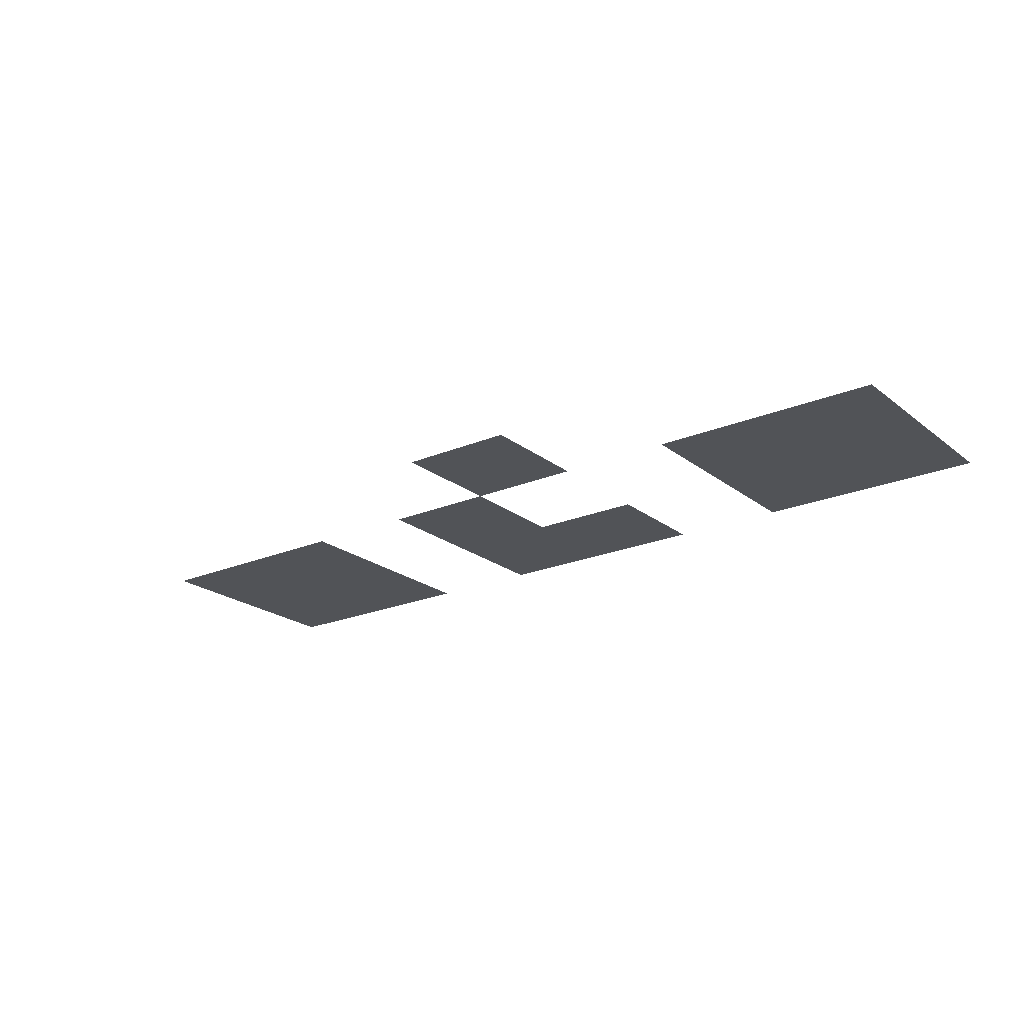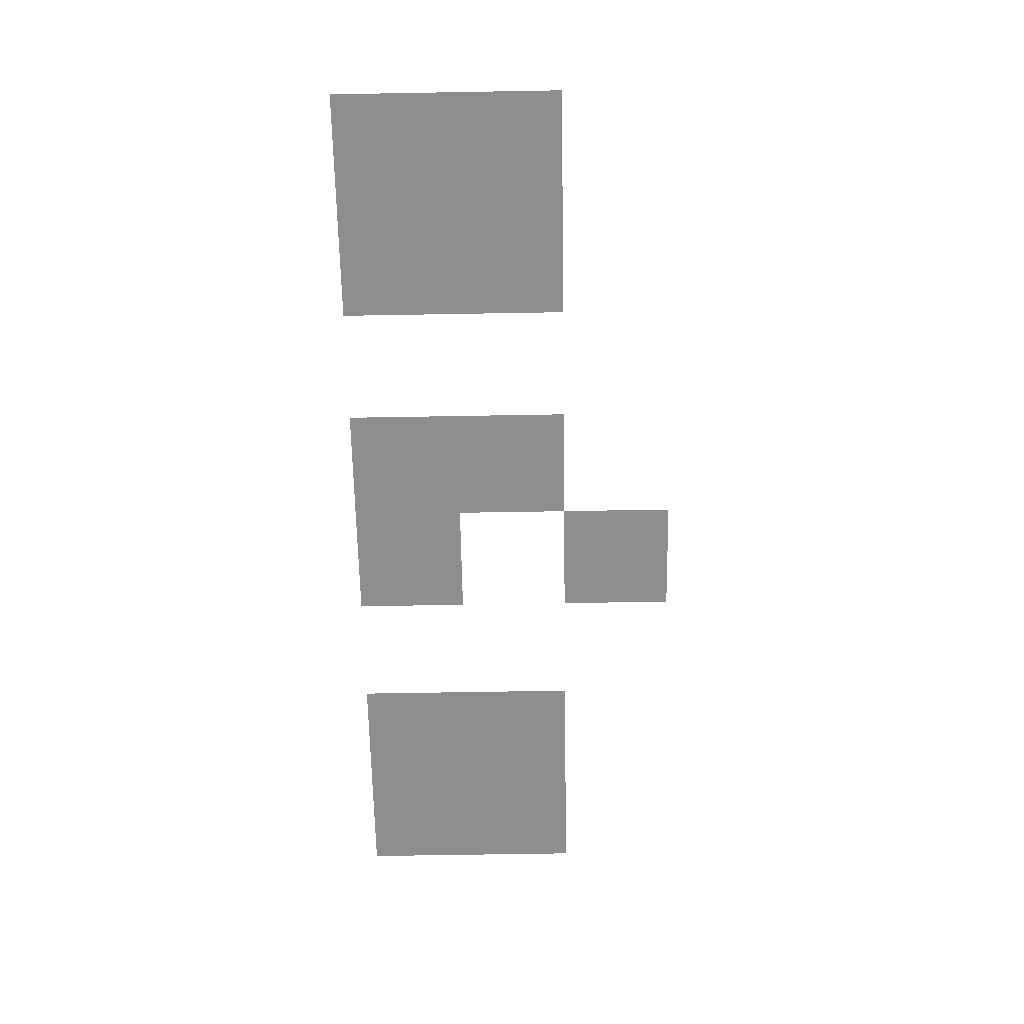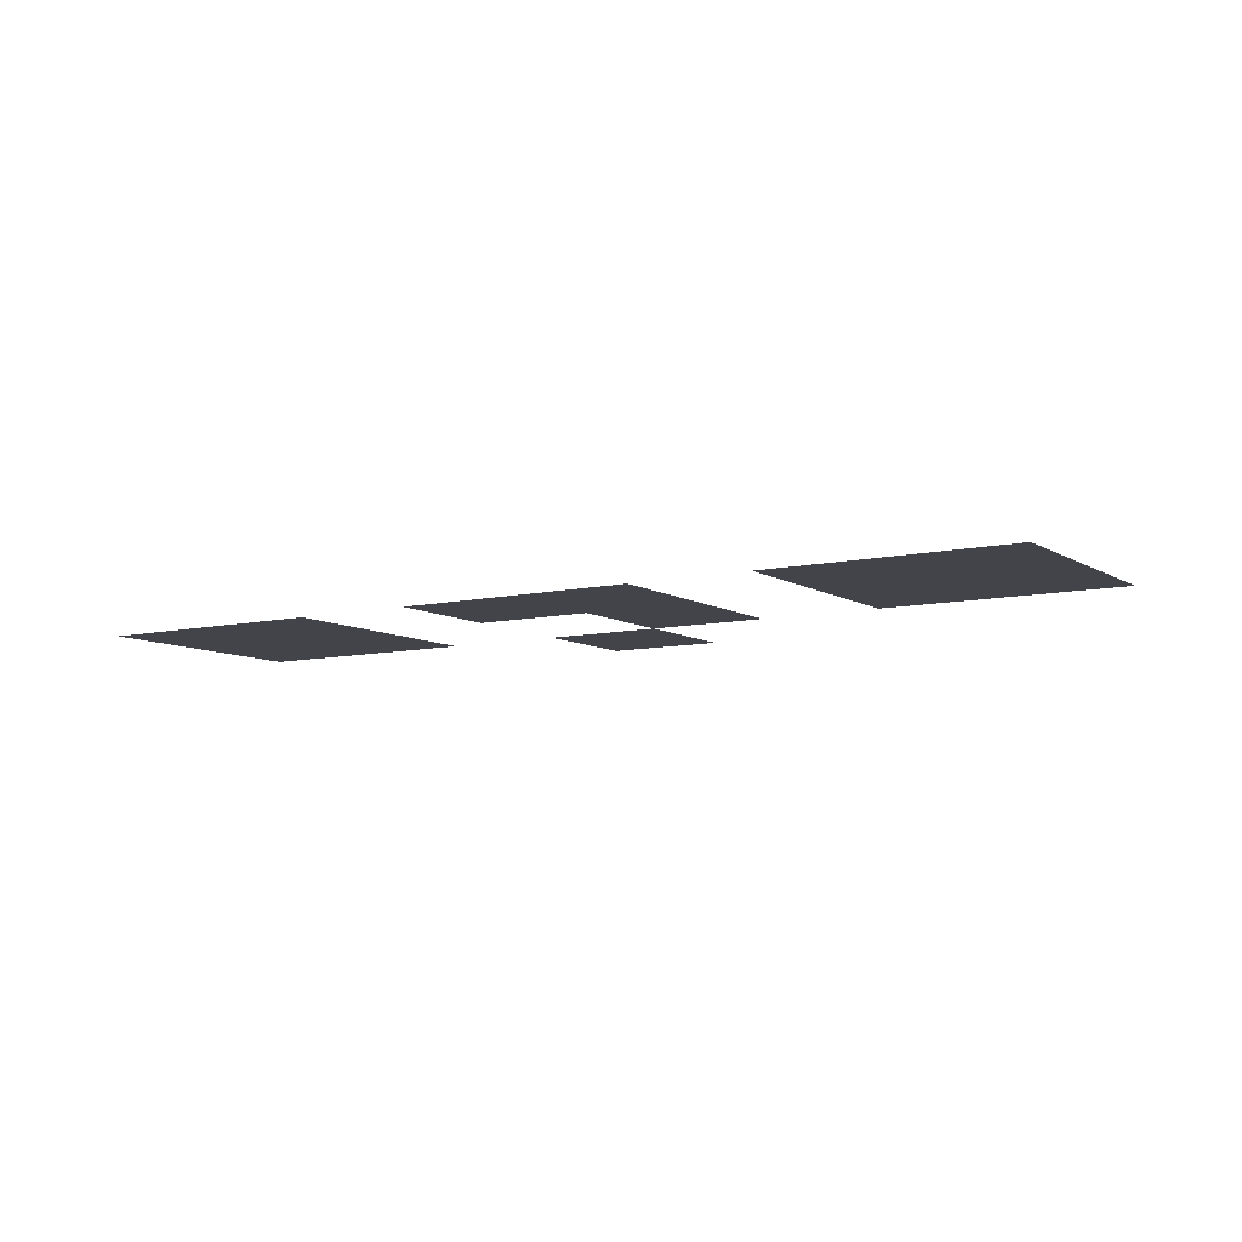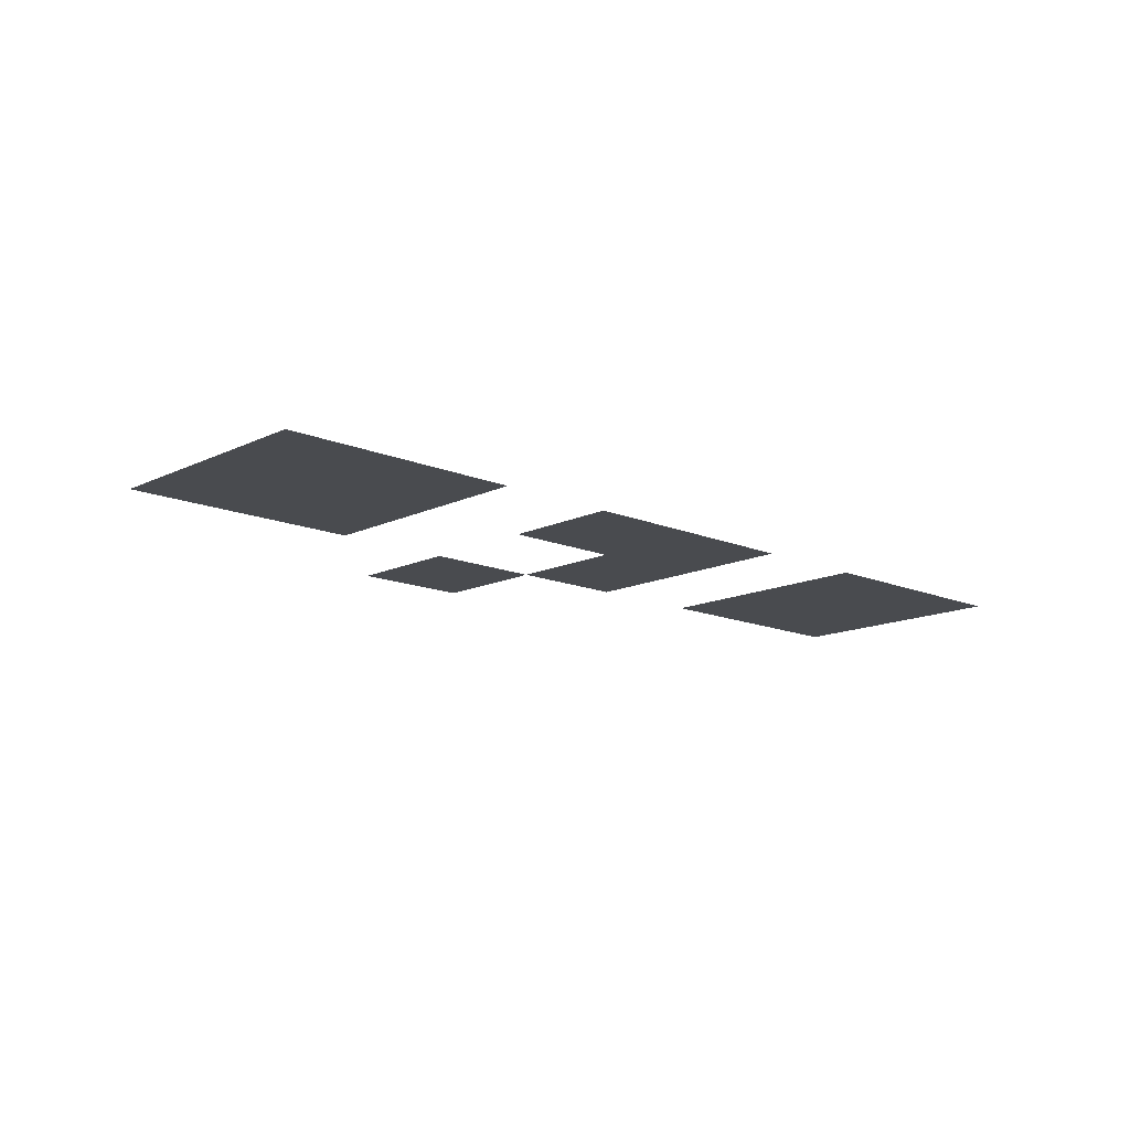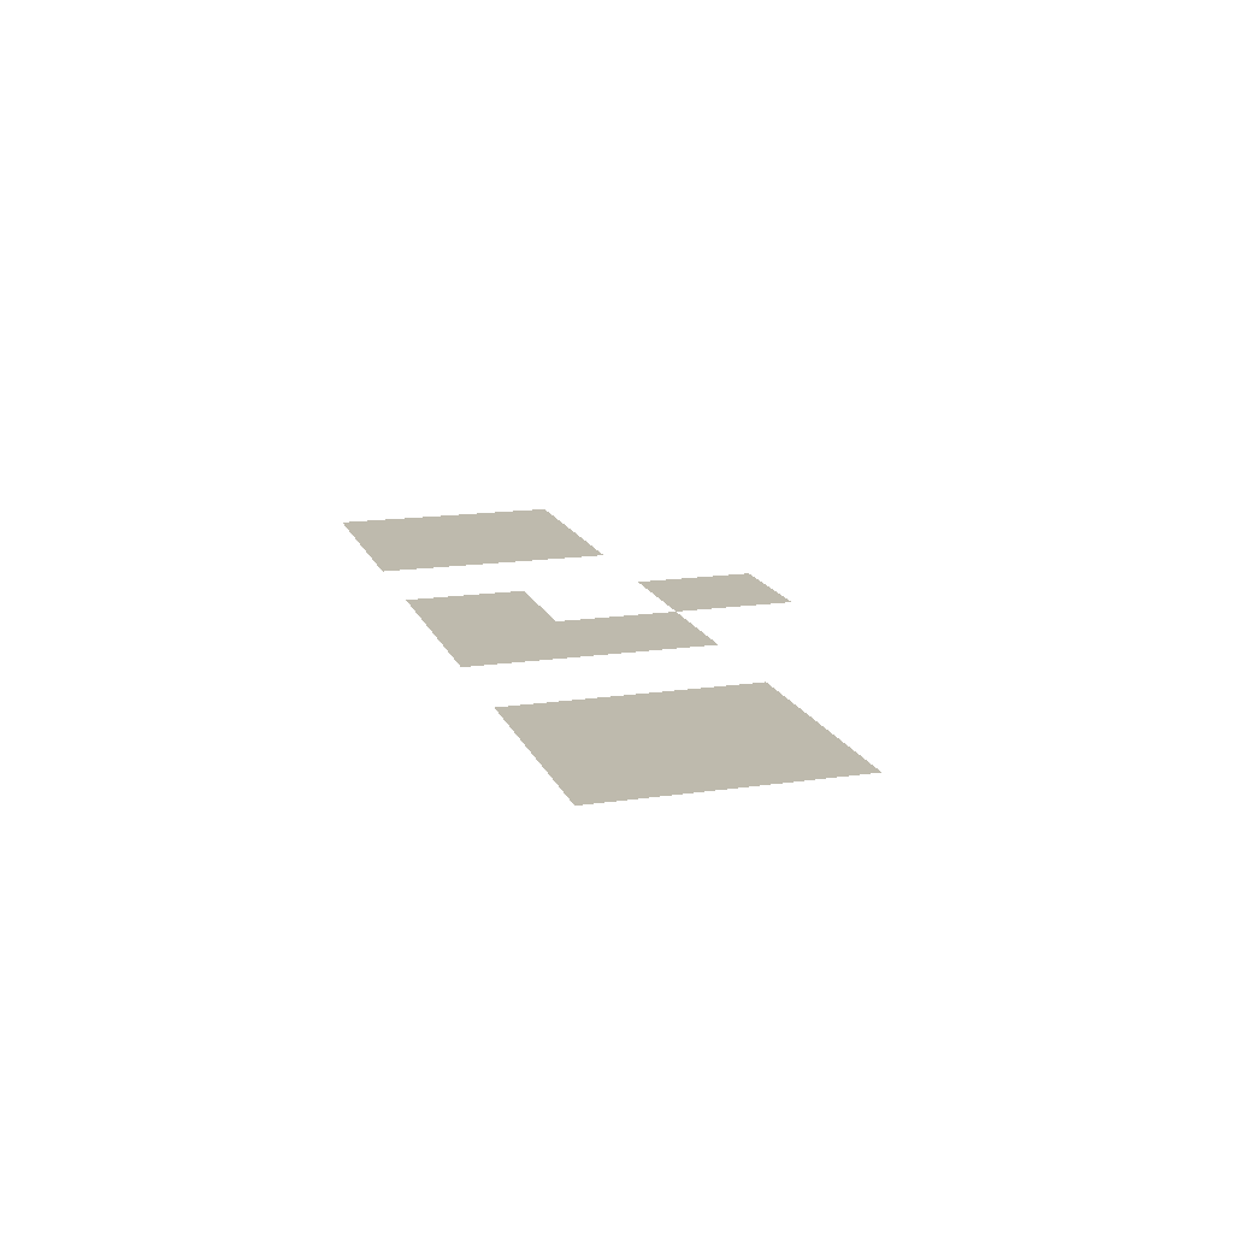
<metadata>
{"format":"obj","ext":"obj","renderer":"f3d","projection":"perspective","resolution":1024,"background":"white","views":[{"elev":-21.7,"azim":-143.3,"up":"+Z"},{"elev":-64.8,"azim":91.0,"up":"+Z"},{"elev":-8.4,"azim":32.3,"up":"+Z"},{"elev":-13.8,"azim":-43.3,"up":"+Z"},{"elev":15.4,"azim":72.8,"up":"+Z"}]}
</metadata>
<code>
v -8 -14 0
v -9 -14 0
v -9 -13 0
v -8 -13 0
v -4 -15 0
v -5 -15 0
v -5 -14 0
v -4 -14 0
v -5 -15 0
v -6 -15 0
v -6 -14 0
v -5 -14 0
v -7 -15 0
v -8 -15 0
v -8 -14 0
v -7 -14 0
v -10 -15 0
v -11 -15 0
v -11 -14 0
v -10 -14 0
v -11 -15 0
v -12 -15 0
v -12 -14 0
v -11 -14 0
v -4 -16 0
v -5 -16 0
v -5 -15 0
v -4 -15 0
v -5 -16 0
v -6 -16 0
v -6 -15 0
v -5 -15 0
v -7 -16 0
v -8 -16 0
v -8 -15 0
v -7 -15 0
v -8 -16 0
v -9 -16 0
v -9 -15 0
v -8 -15 0
v -10 -16 0
v -11 -16 0
v -11 -15 0
v -10 -15 0
v -11 -16 0
v -12 -16 0
v -12 -15 0
v -11 -15 0
g interiorcasa_mesh_0004
f 1 2 3 4
f 5 6 7 8
f 9 10 11 12
f 13 14 15 16
f 17 18 19 20
f 21 22 23 24
f 25 26 27 28
f 29 30 31 32
f 33 34 35 36
f 37 38 39 40
f 41 42 43 44
f 45 46 47 48

</code>
